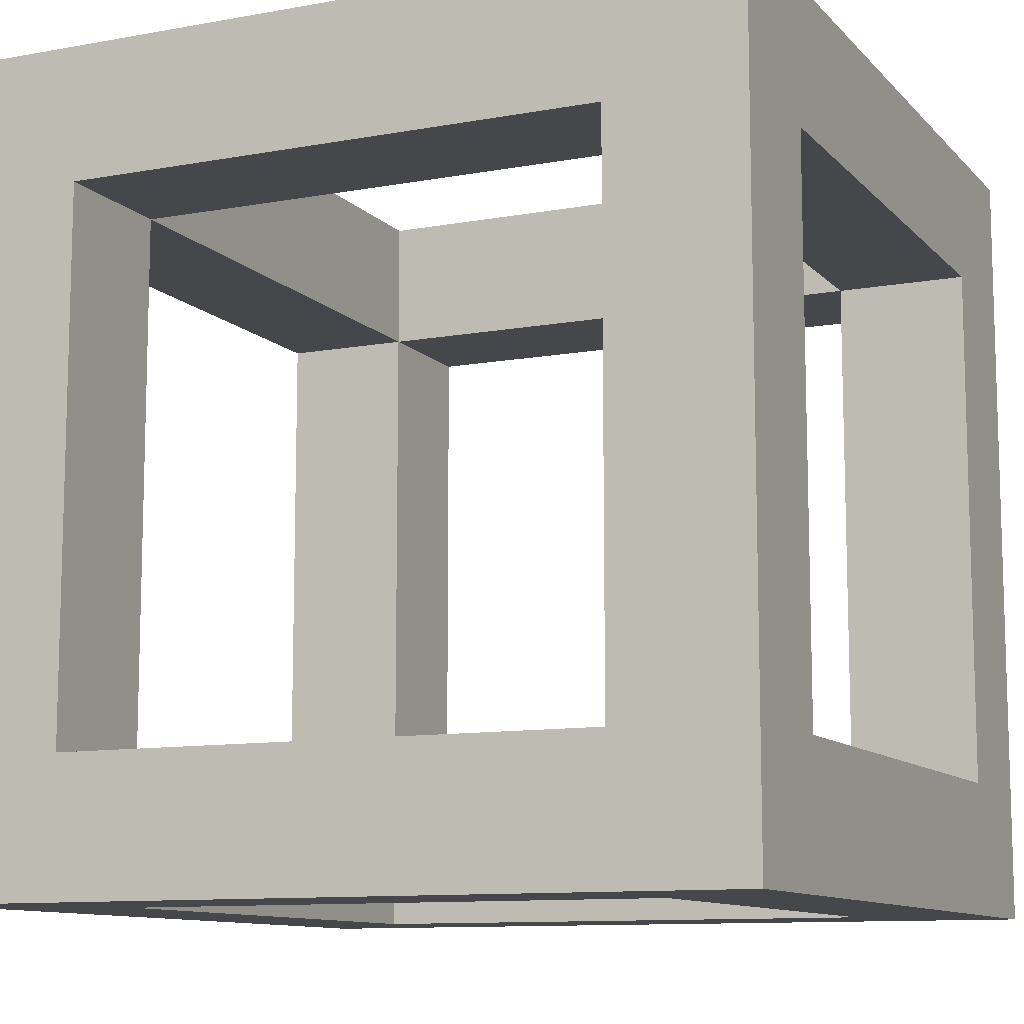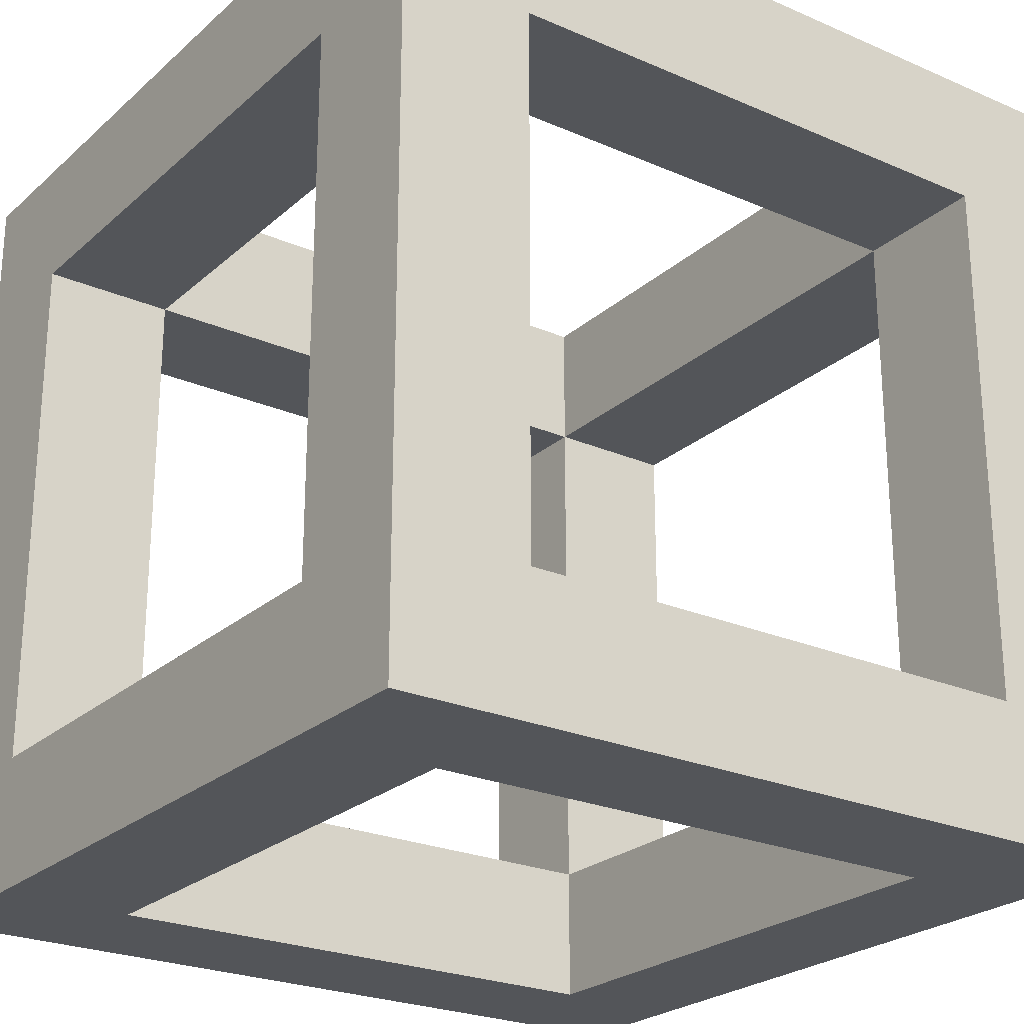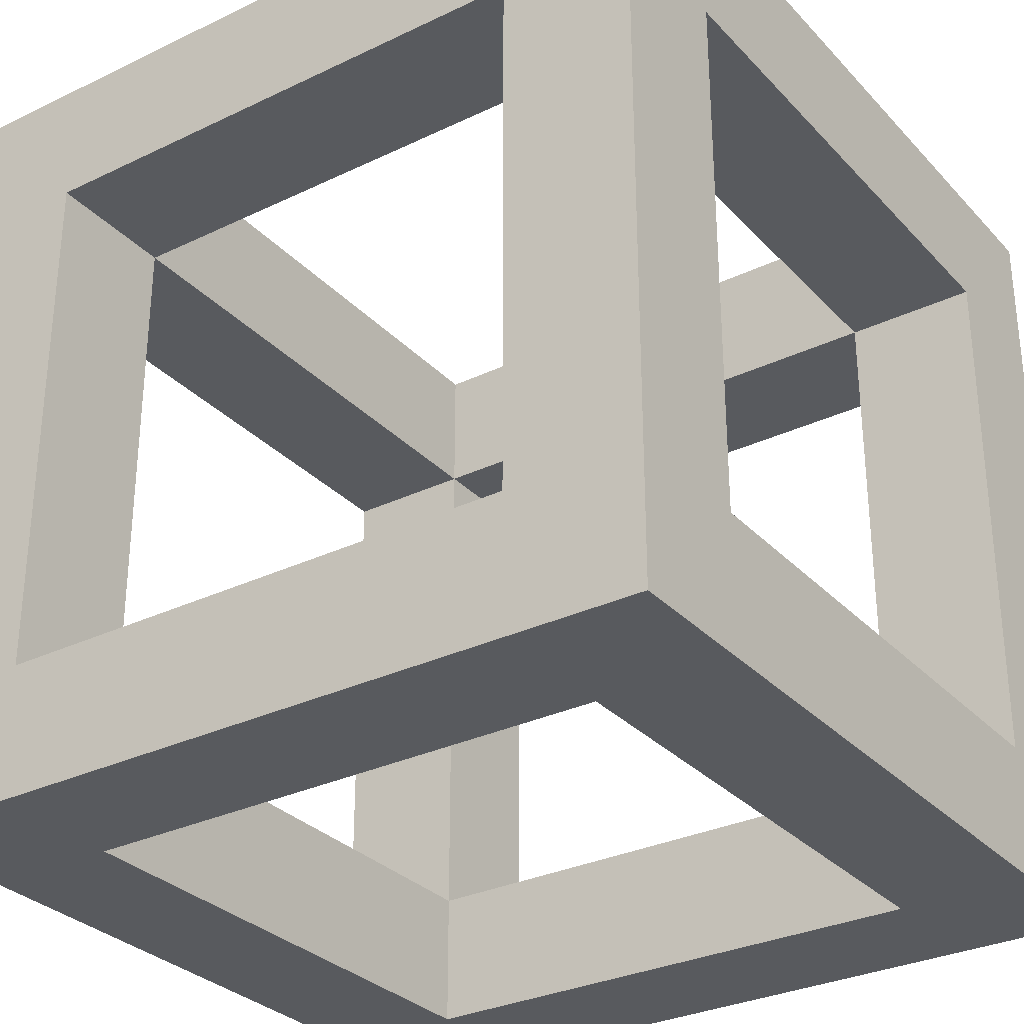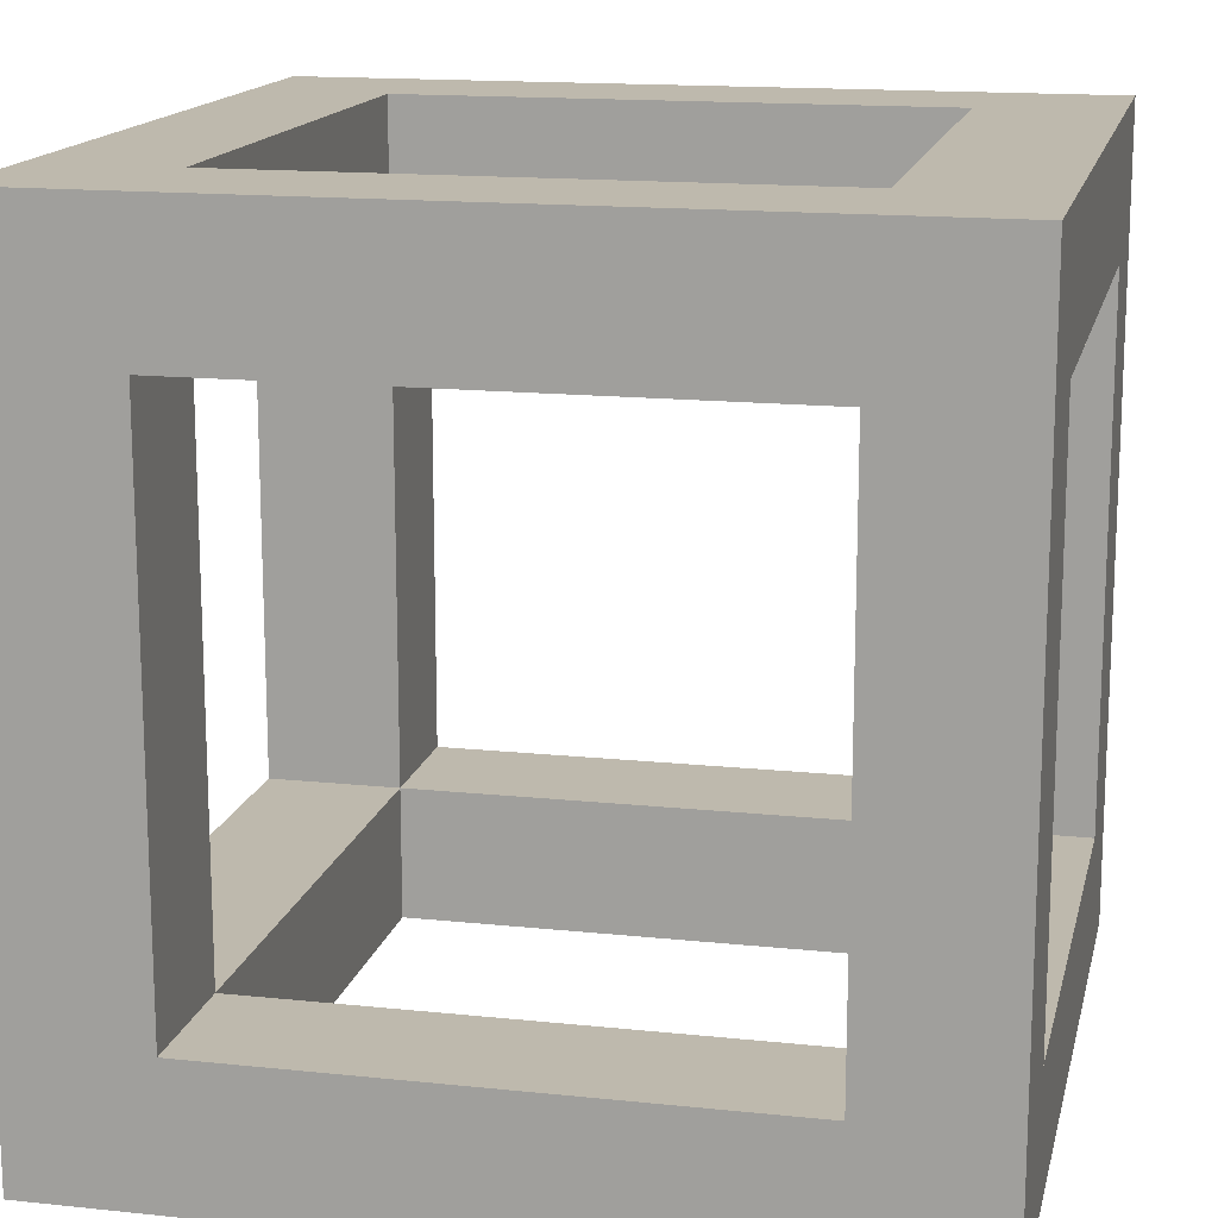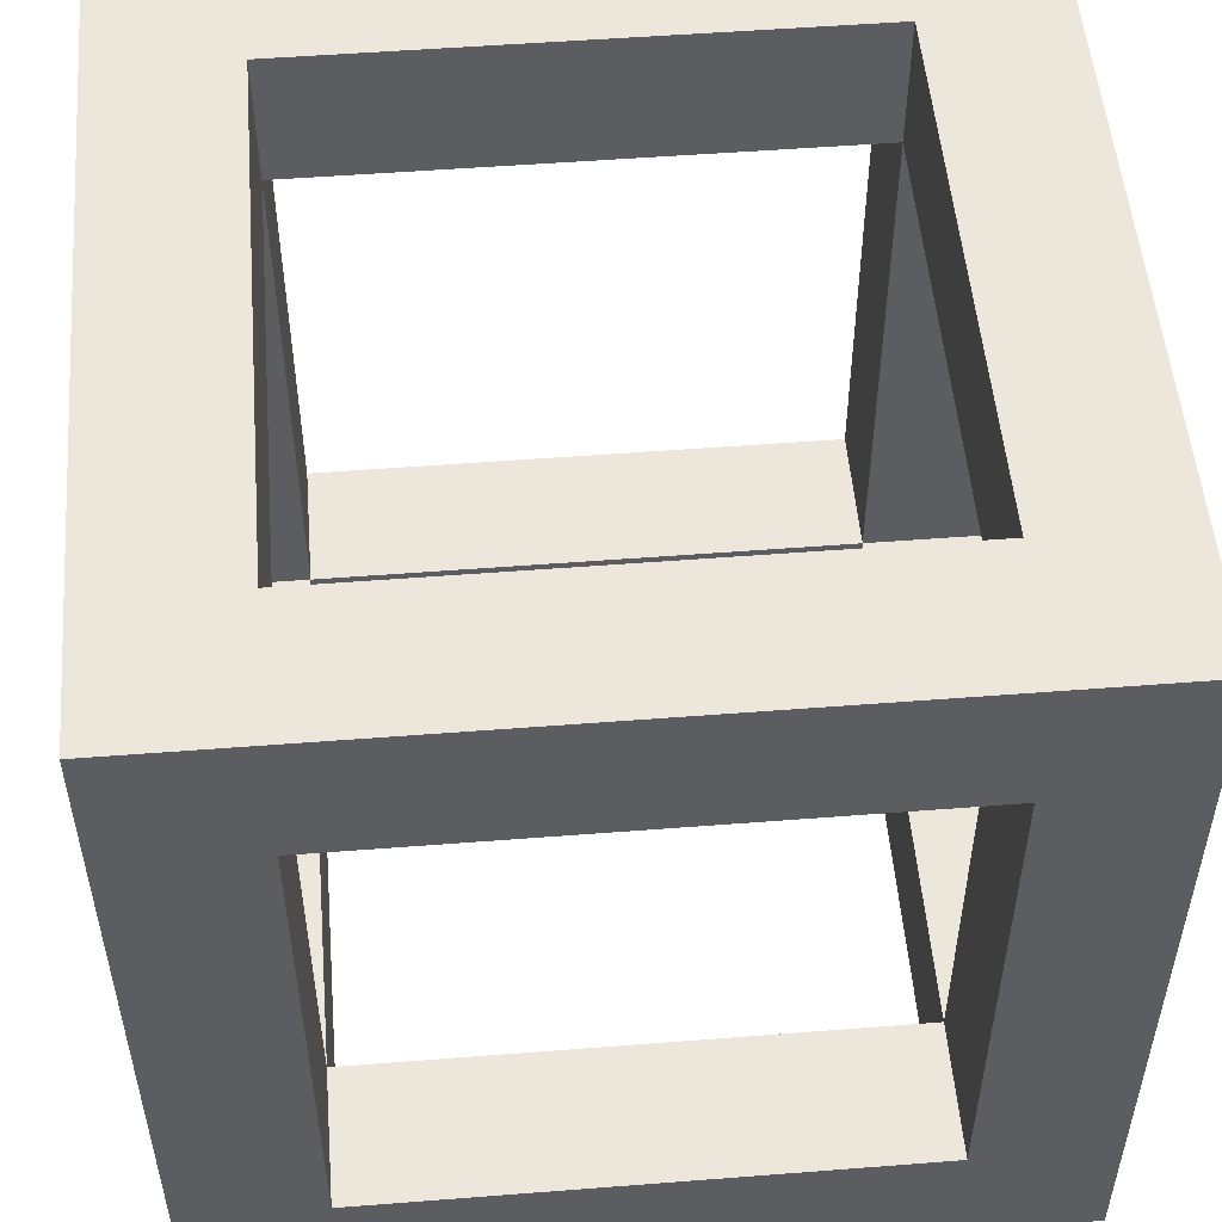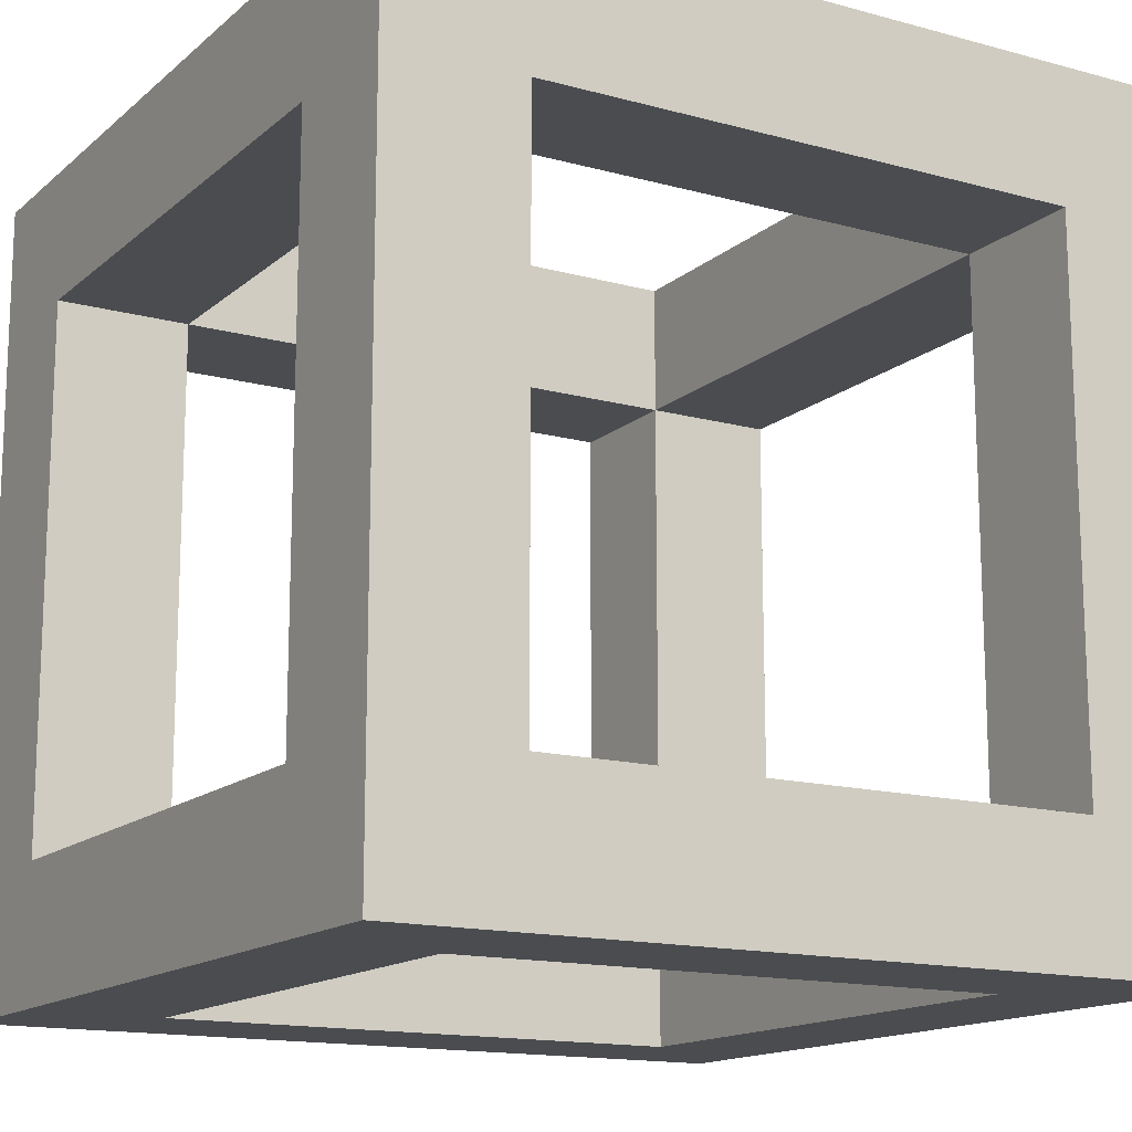
<metadata>
{"format":"obj","ext":"obj","renderer":"f3d","projection":"perspective","resolution":1024,"background":"white","views":[{"elev":-10.6,"azim":114.6,"up":"+Z"},{"elev":-24.5,"azim":144.5,"up":"+Y"},{"elev":-30.8,"azim":124.6,"up":"+Y"},{"elev":15.3,"azim":102.6,"up":"+Z"},{"elev":52.4,"azim":-94.8,"up":"+Y"},{"elev":-14.8,"azim":-120.5,"up":"+Z"}]}
</metadata>
<code>
o Cube.001_Cube.002
v -1 -1 1
v -1 1 1
v -1 -1 -1
v -1 1 -1
v 1 -1 1
v 1 1 1
v 1 -1 -1
v 1 1 -1
v -1 -1 -0.6667
v -1 -1 0.6667
v -1 1 0.6667
v -1 1 -0.6667
v 1 -1 0.6667
v 1 -1 -0.6667
v 1 1 -0.6667
v 1 1 0.6667
v 0.6667 -1 -1
v -0.6667 -1 -1
v -0.6667 1 -1
v 0.6667 1 -1
v -0.6667 -1 1
v 0.6667 -1 1
v 0.6667 1 1
v -0.6667 1 1
v -0.6667 1 -0.6667
v 0.6667 1 -0.6667
v -0.6667 1 0.6667
v 0.6667 1 0.6667
v 0.6667 -1 -0.6667
v -0.6667 -1 -0.6667
v 0.6667 -1 0.6667
v -0.6667 -1 0.6667
v -1 -0.6667 1
v -1 0.6667 1
v -1 0.6667 -1
v -1 -0.6667 -1
v 1 0.6667 -1
v 1 -0.6667 -1
v 1 0.6667 1
v 1 -0.6667 1
v 1 0.6667 -0.6667
v 1 -0.6667 -0.6667
v 1 0.6667 0.6667
v 1 -0.6667 0.6667
v -1 0.6667 0.6667
v -1 -0.6667 0.6667
v -1 0.6667 -0.6667
v -1 -0.6667 -0.6667
v 0.6667 0.6667 1
v 0.6667 -0.6667 1
v -0.6667 0.6667 1
v -0.6667 -0.6667 1
v -0.6667 0.6667 -1
v -0.6667 -0.6667 -1
v 0.6667 0.6667 -1
v 0.6667 -0.6667 -1
v -0.6667 0.6667 0.6667
v -0.6667 -0.6667 0.6667
v 0.6667 0.6667 -0.6667
v 0.6667 -0.6667 -0.6667
v -0.6667 0.6667 -0.6667
v -0.6667 -0.6667 -0.6667
v 0.6667 0.6667 0.6667
v 0.6667 -0.6667 0.6667
f 47 12 4 35
f 55 20 8 37
f 43 16 6 39
f 51 24 2 34
f 31 13 5 22
f 27 11 2 24
f 19 4 12 25
f 25 12 11 27
f 17 7 14 29
f 29 14 13 31
f 37 8 15 41
f 41 15 16 43
f 34 2 11 45
f 45 11 12 47
f 9 30 32 10
f 3 18 30 9
f 18 17 29 30
f 15 26 28 16
f 8 20 26 15
f 20 19 25 26
f 16 28 23 6
f 28 27 24 23
f 10 32 21 1
f 32 31 22 21
f 39 6 23 49
f 49 23 24 51
f 35 4 19 53
f 53 19 20 55
f 18 54 56 17
f 3 36 54 18
f 36 35 53 54
f 22 50 52 21
f 5 40 50 22
f 40 39 49 50
f 10 46 48 9
f 1 33 46 10
f 33 34 45 46
f 14 42 44 13
f 7 38 42 14
f 38 37 41 42
f 21 52 33 1
f 52 51 34 33
f 13 44 40 5
f 44 43 39 40
f 17 56 38 7
f 56 55 37 38
f 9 48 36 3
f 48 47 35 36
f 25 27 57 61
f 28 26 59 63
f 25 61 59 26
f 28 63 57 27
f 47 61 57 45
f 48 62 61 47
f 56 60 59 55
f 53 55 59 61
f 42 41 59 60
f 43 63 59 41
f 49 51 57 63
f 50 49 63 64
f 52 58 57 51
f 50 64 58 52
f 44 42 60 64
f 44 64 63 43
f 31 32 58 64
f 31 64 60 29
f 54 62 60 56
f 48 46 58 62
f 30 29 60 62
f 30 62 58 32
f 46 45 57 58
f 54 53 61 62

</code>
